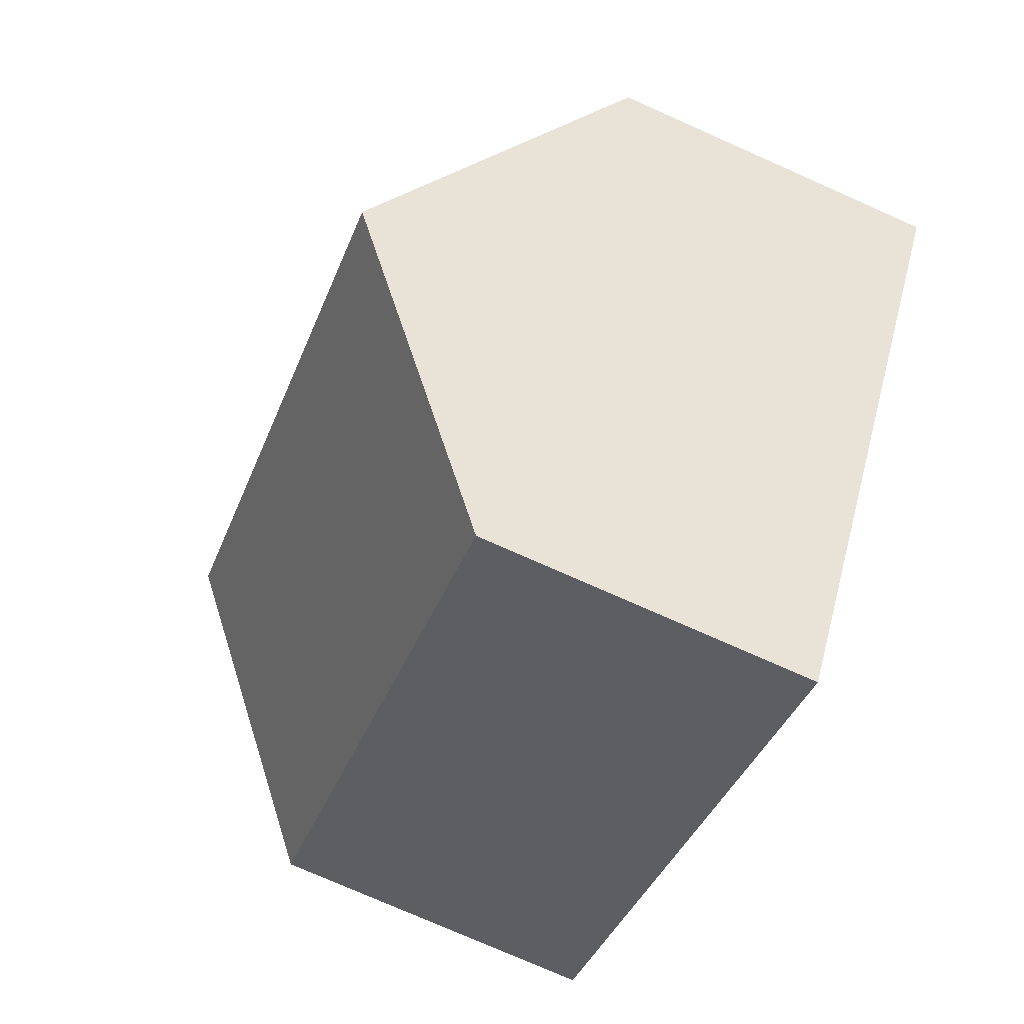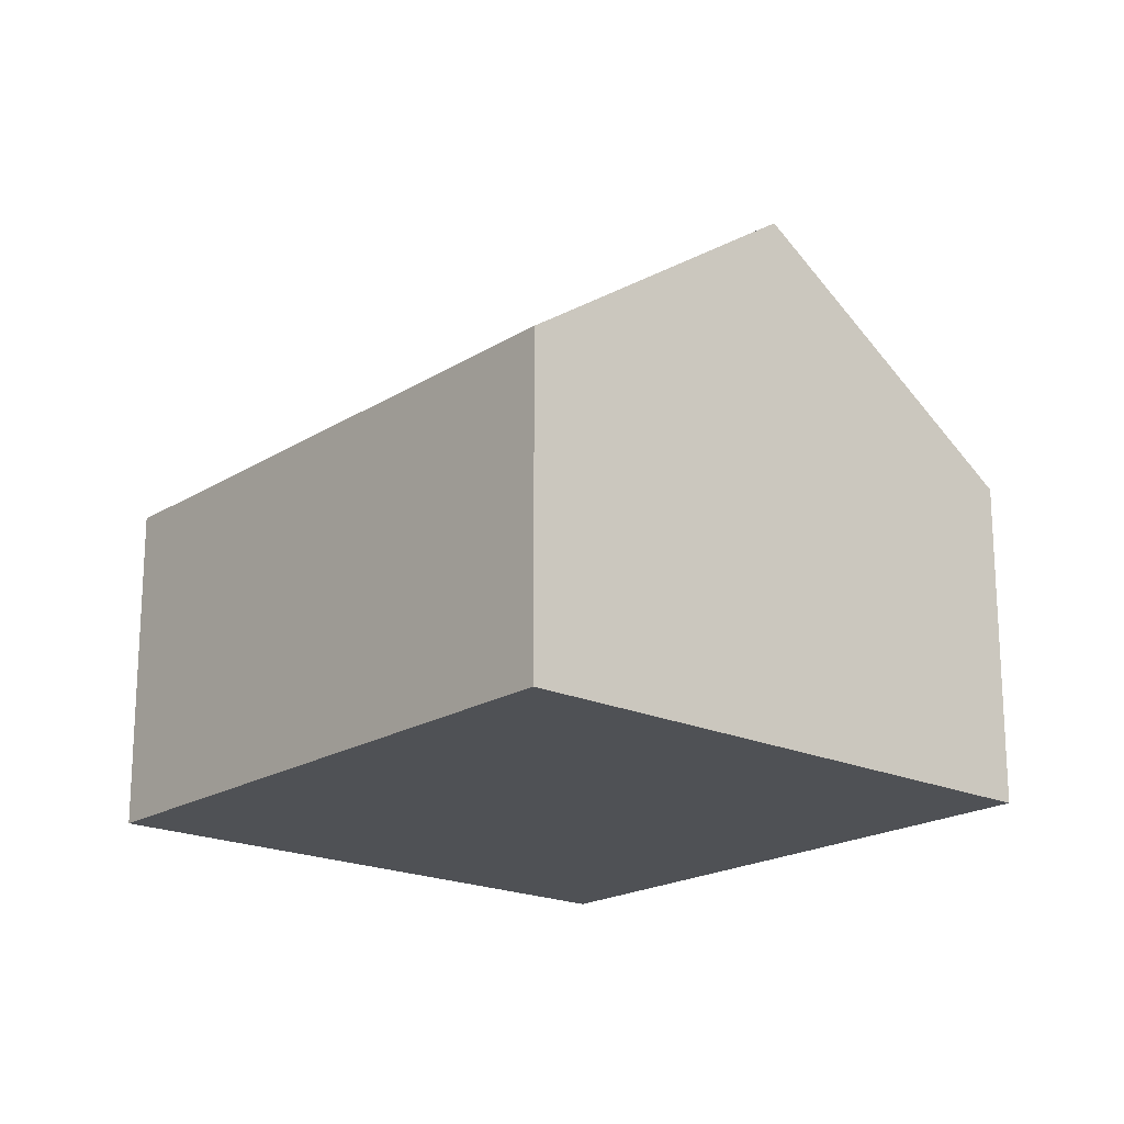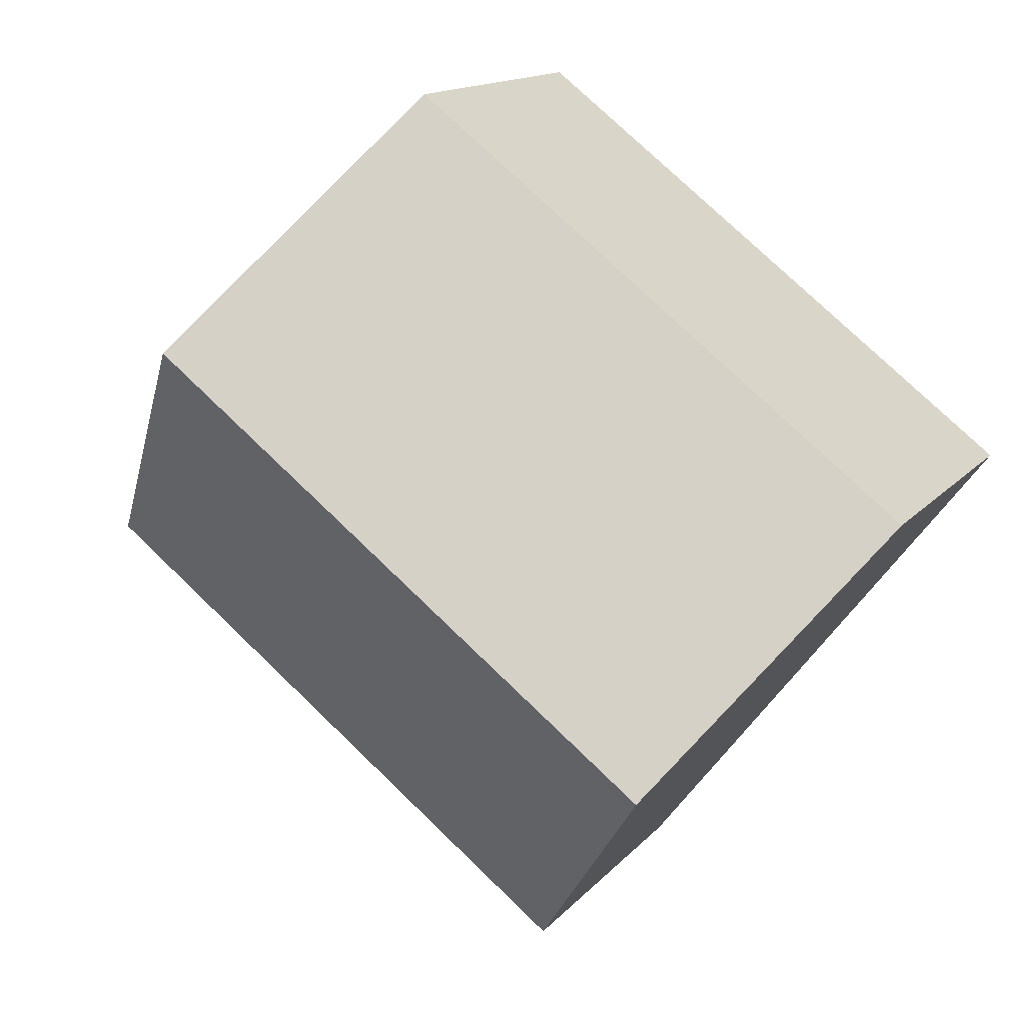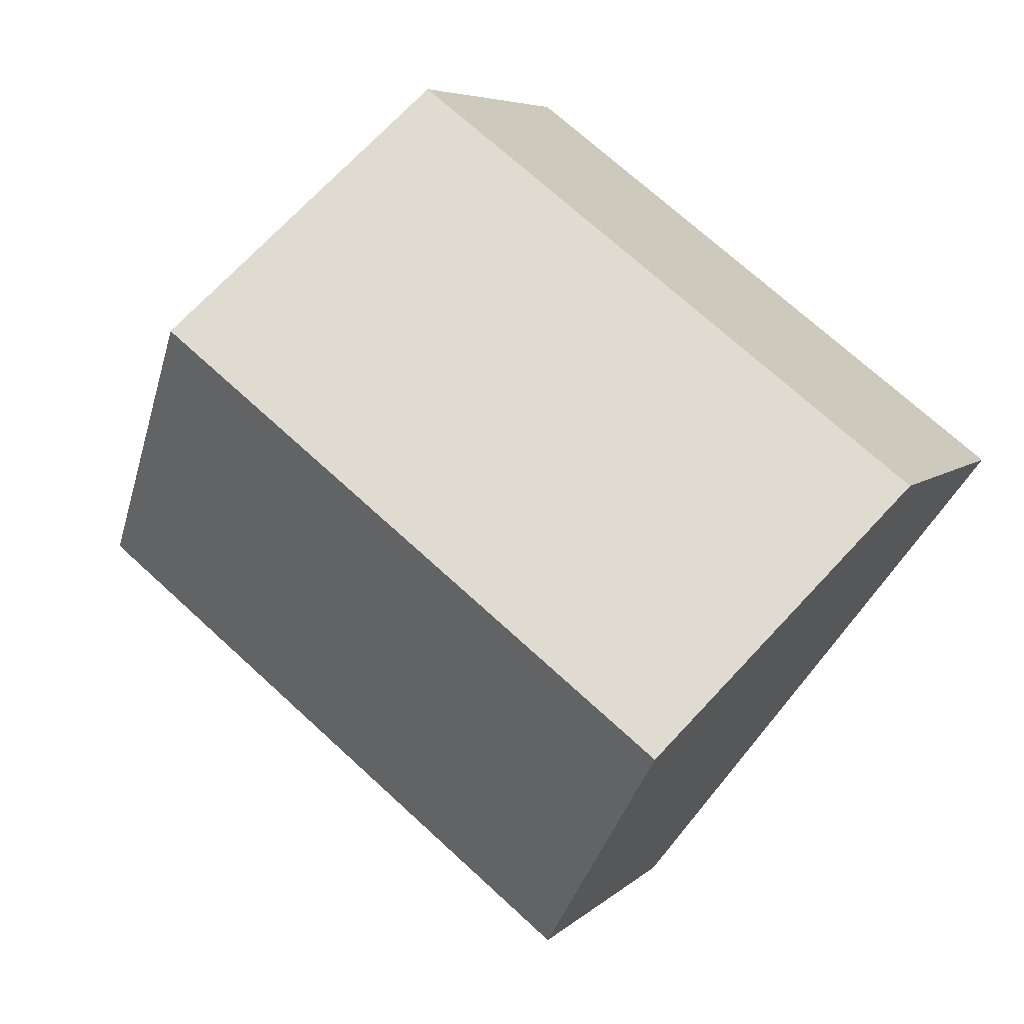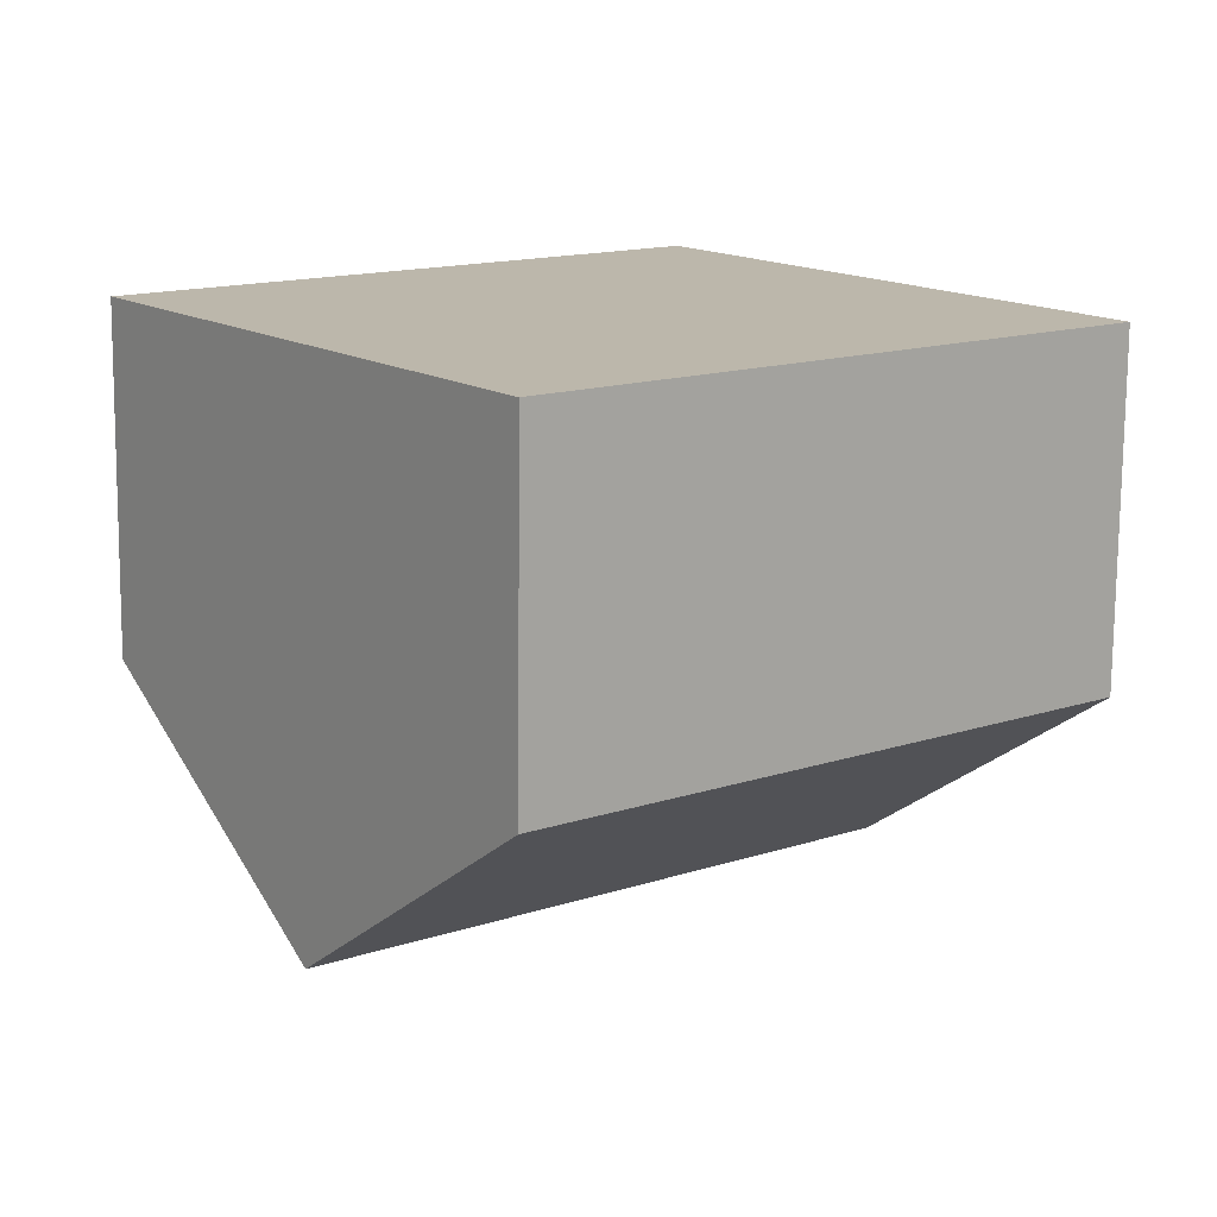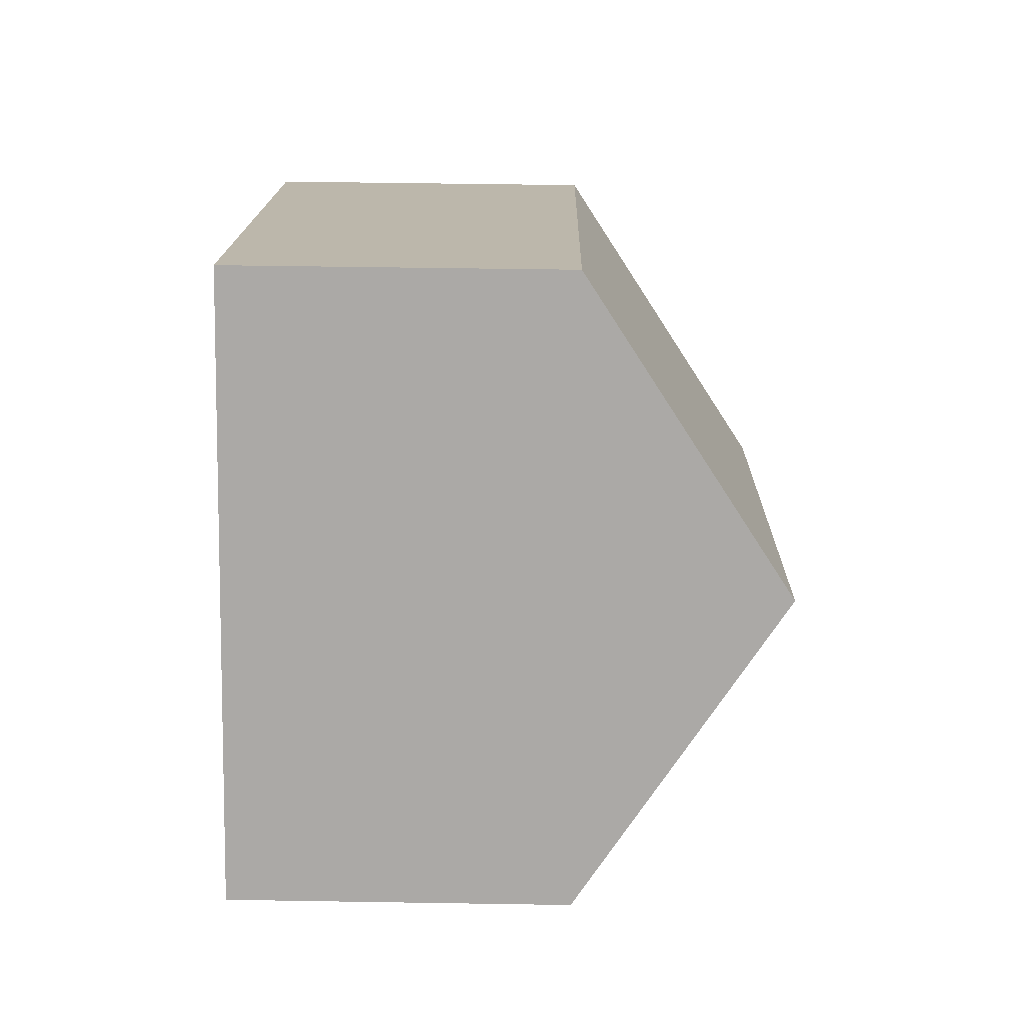
<metadata>
{"format":"obj","ext":"obj","renderer":"f3d","projection":"perspective","resolution":1024,"background":"white","views":[{"elev":-76.1,"azim":-113.9,"up":"+Z"},{"elev":-19.5,"azim":11.8,"up":"+Y"},{"elev":14.2,"azim":-154.9,"up":"+Z"},{"elev":5.9,"azim":-157.5,"up":"+Z"},{"elev":-75.8,"azim":-0.5,"up":"+Z"},{"elev":51.8,"azim":91.0,"up":"+Z"}]}
</metadata>
<code>
v  6.399 5.673 -8.336
v  11.89 9.153 2.501
v  15.09 5.672 -1.668
v  3.2 9.153 -4.168
v  8.687 5.673 6.669
v  0 5.673 3.474e-16
v  8.687 -4.084e-16 6.669
v  11.89 -1.531e-16 2.501
v  15.09 1.021e-16 -1.668
v  6.399 5.104e-16 -8.336
v  3.2 2.552e-16 -4.168
v  0 0 0
g defaultobject
f 1 2 3
f 2 1 4
f 5 4 6
f 4 5 2
f 7 2 5
f 2 7 3
f 3 7 8
f 3 8 9
f 3 10 1
f 10 3 9
f 10 4 1
f 4 10 6
f 6 10 11
f 6 11 12
f 12 5 6
f 5 12 7
f 8 10 9
f 10 8 7
f 10 7 11
f 11 7 12

</code>
